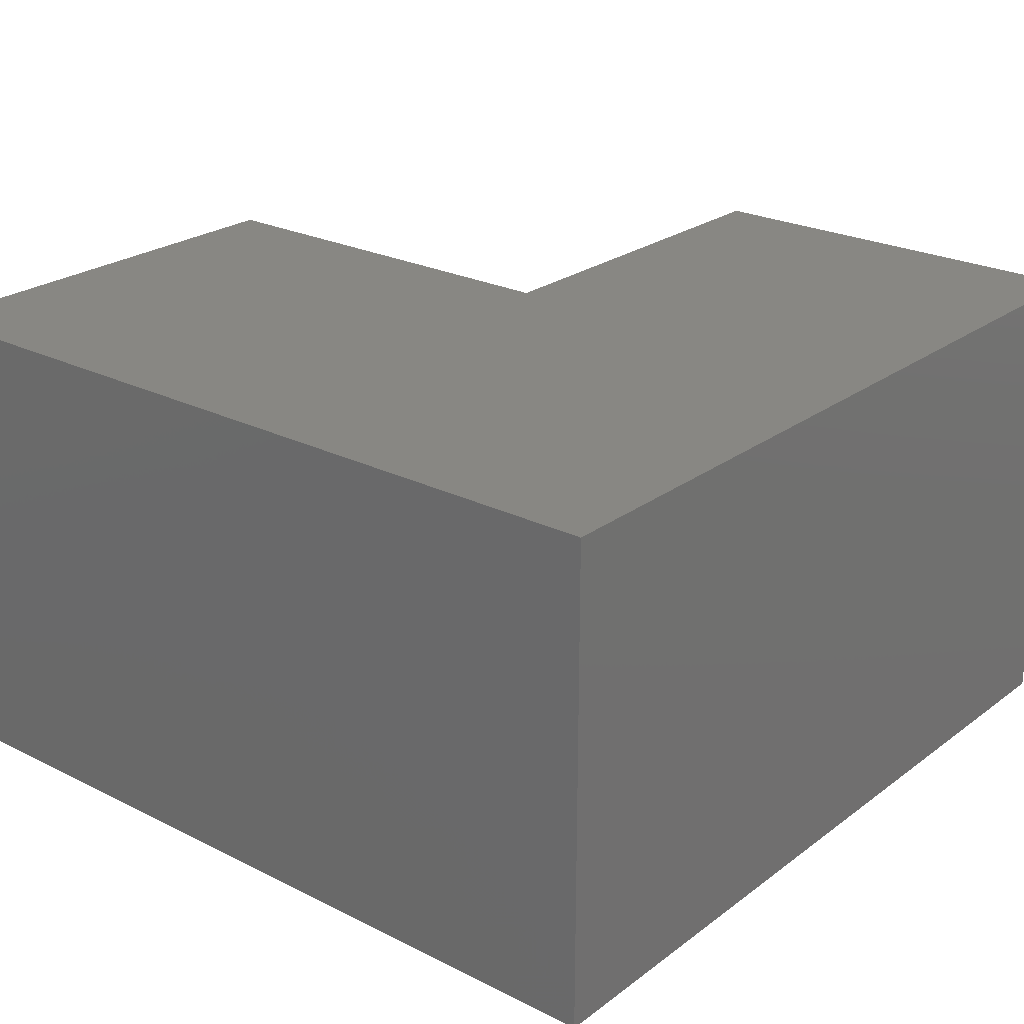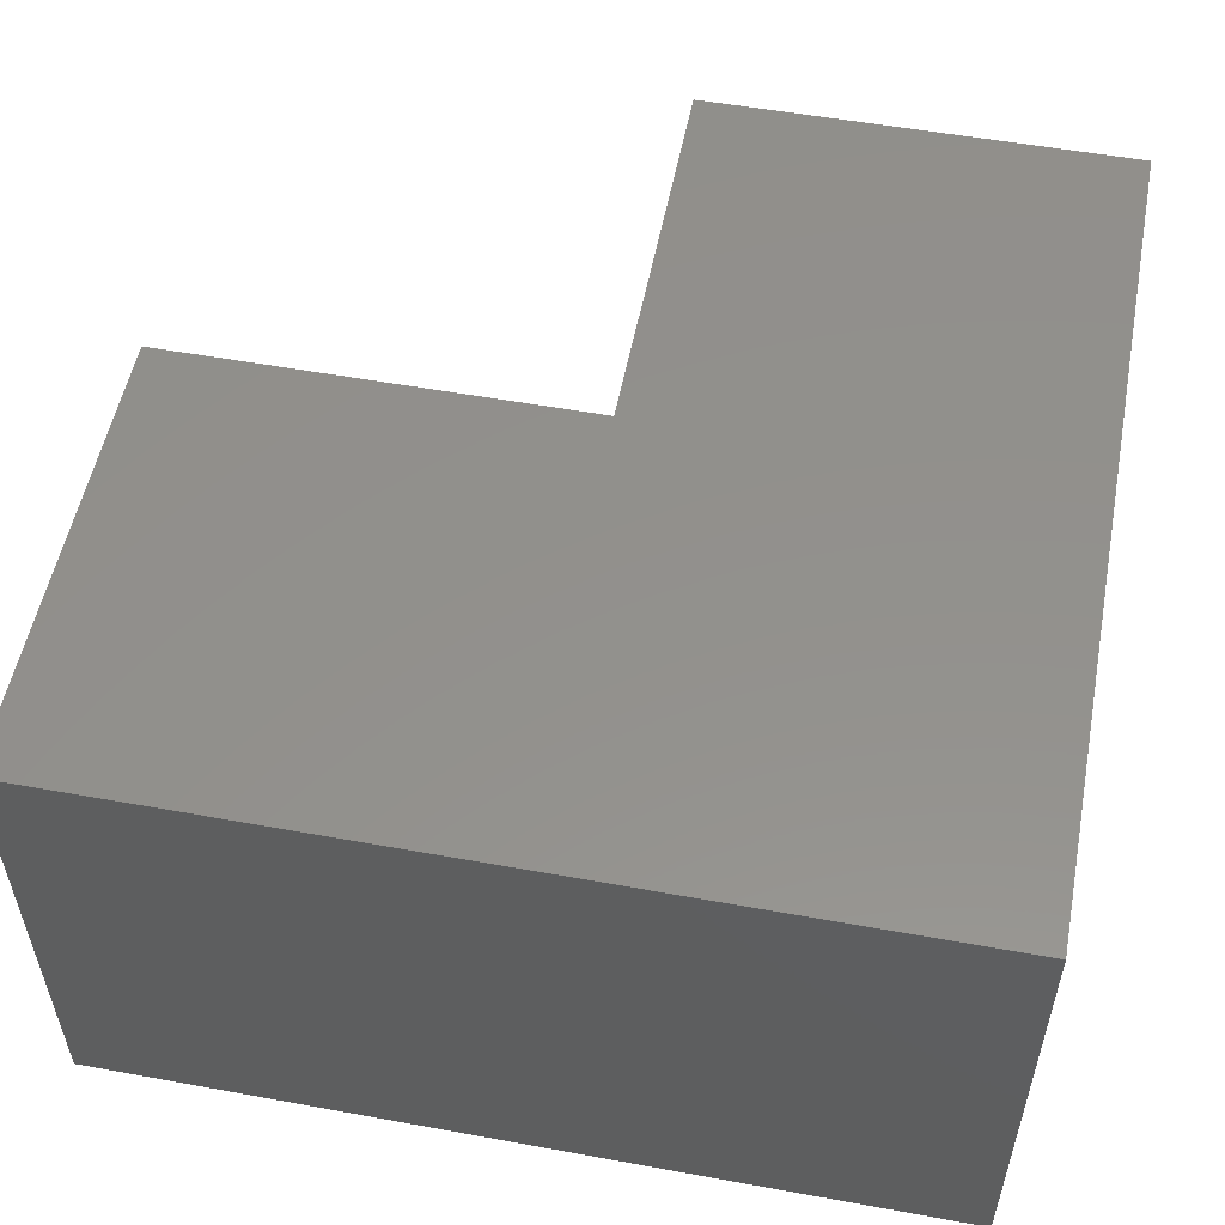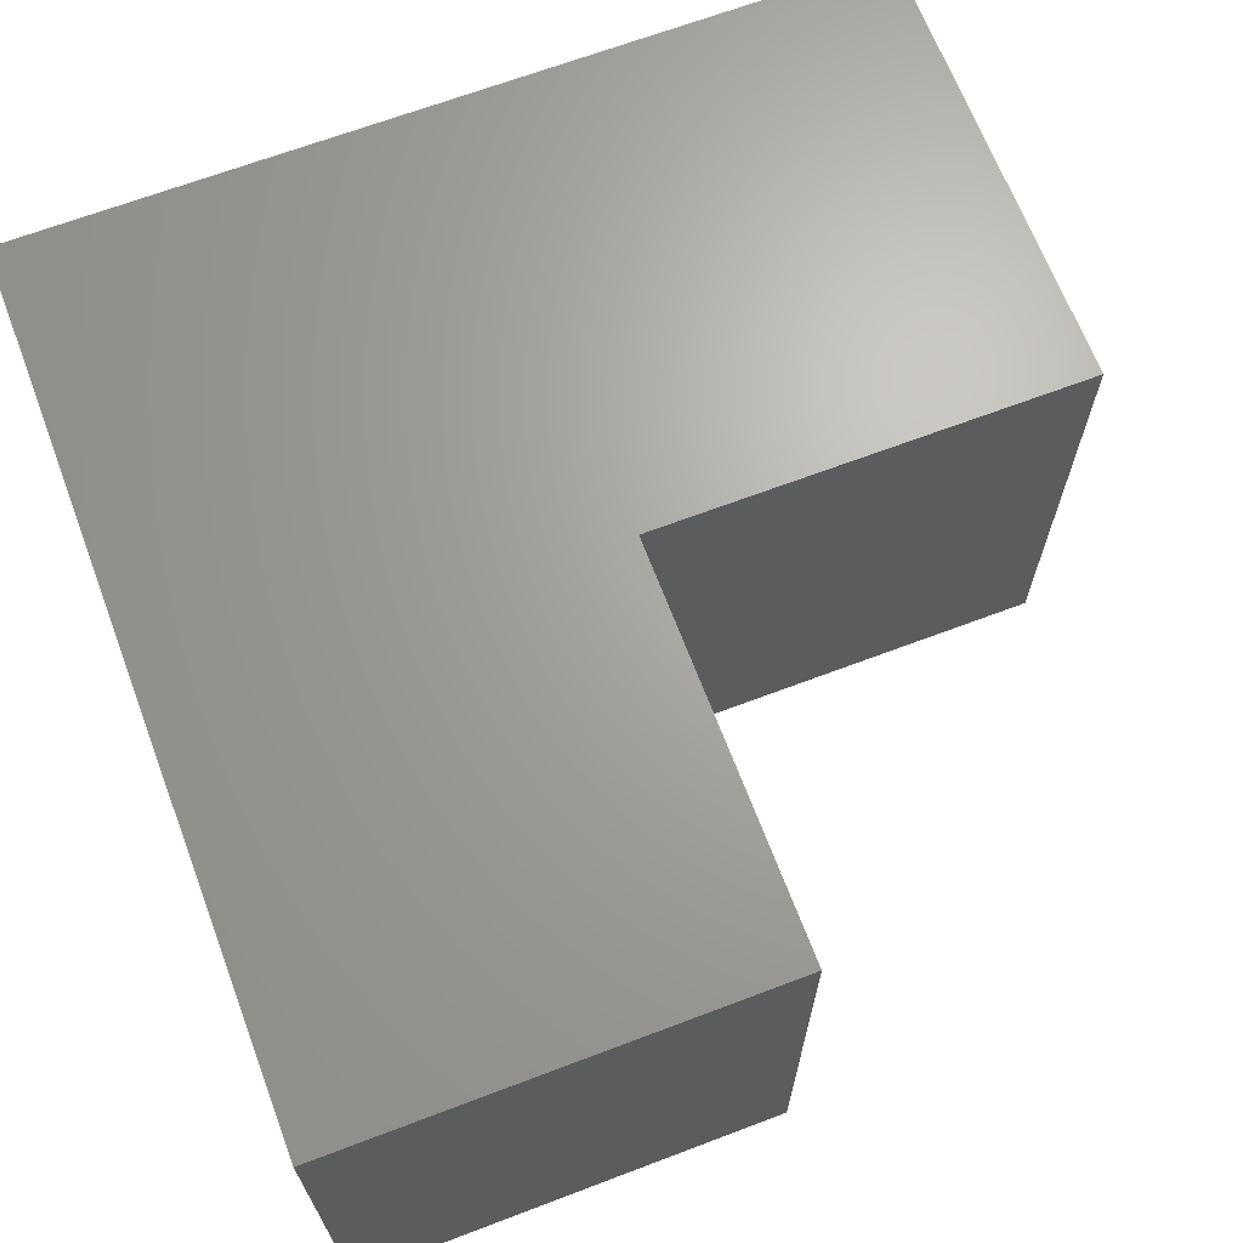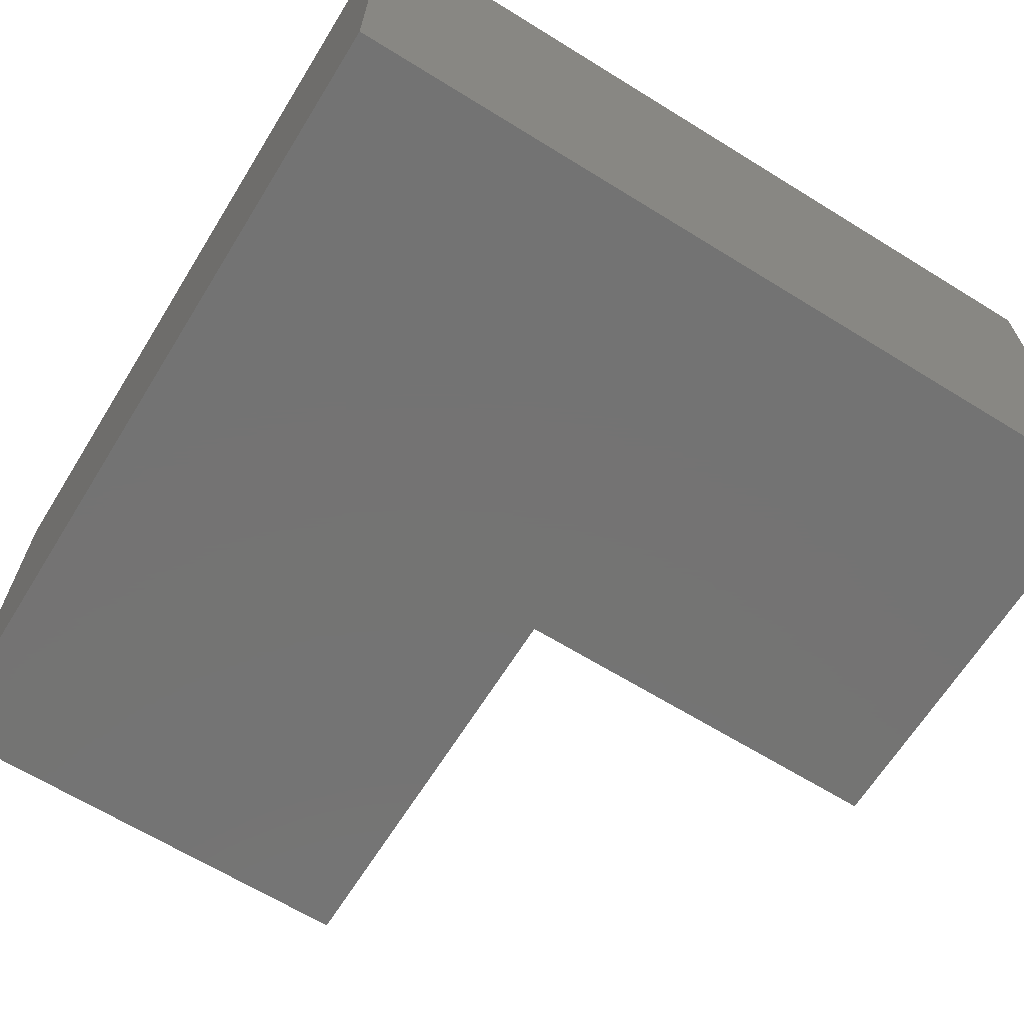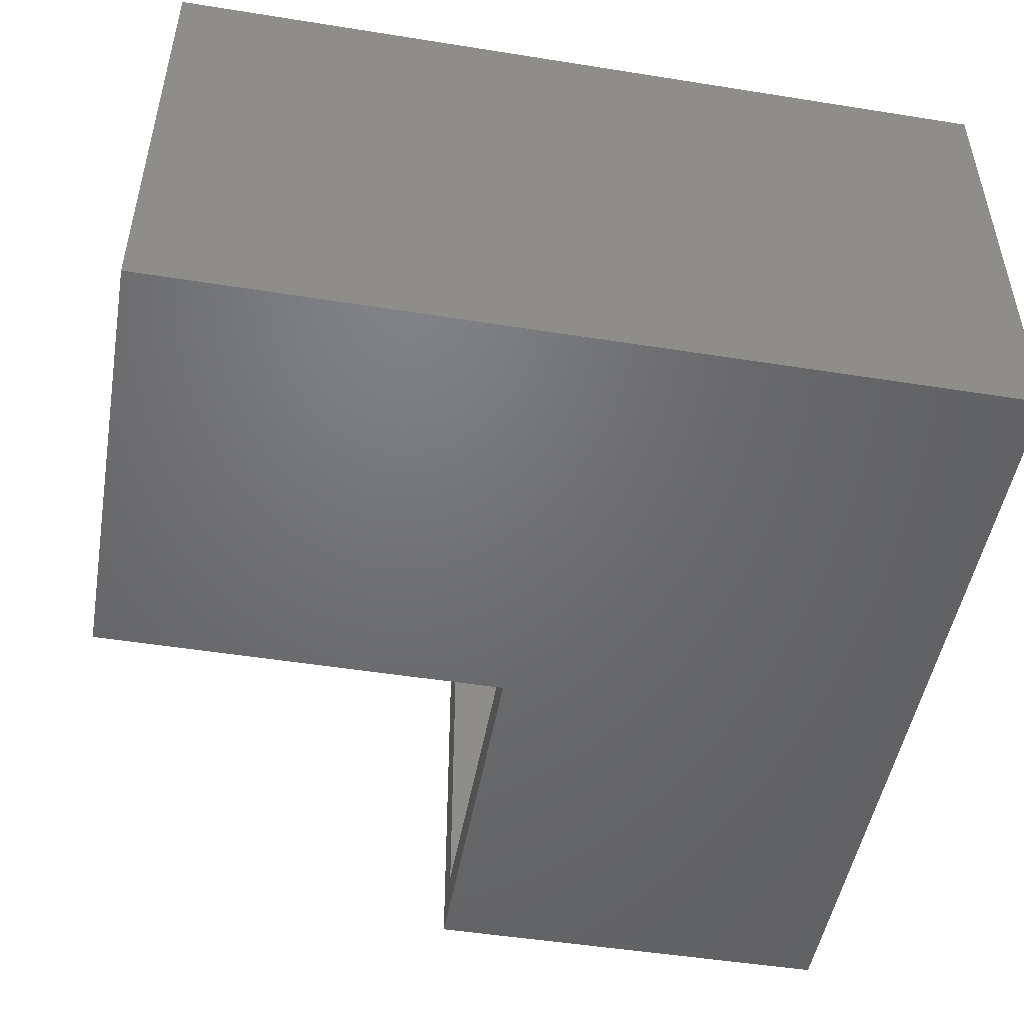
<metadata>
{"format":"stl","ext":"stl","renderer":"f3d","projection":"perspective","resolution":1024,"background":"white","views":[{"elev":24.2,"azim":-140.4,"up":"+Y"},{"elev":54.0,"azim":-169.1,"up":"+Y"},{"elev":67.2,"azim":-20.8,"up":"+Y"},{"elev":-65.8,"azim":-121.8,"up":"+Y"},{"elev":-49.3,"azim":170.0,"up":"+Y"}]}
</metadata>
<code>
# stl→obj: 26 verts, 48 faces
v -0.3711 -0.01562 0.3633
v -0.3711 -0.3984 0.3633
v -0.3711 -0.01562 0.4024
v -0.3711 -0.3984 0.4024
v -0.3711 -0.4375 0.4024
v -0.3711 -0.4375 0.7734
v -0.3711 -0.3984 0.7344
v -0.3711 0.02344 0.7734
v -0.3711 -0.01562 0.7344
v -0.3711 0.02344 0.4024
v 0.02344 0.02344 0.4024
v 0.02344 -0.4375 0.4024
v -0.7344 -0.01562 0.7344
v -0.7344 -0.3984 0.7344
v -0.7344 -0.01562 0.01562
v -0.01562 -0.01562 0.01562
v -0.01562 -0.01562 0.3633
v -0.7344 -0.3984 0.01562
v -0.01562 -0.3984 0.3633
v -0.01562 -0.3984 0.01562
v -0.7734 -0.4375 -0.02344
v -0.7734 0.02344 -0.02344
v 0.02344 -0.4375 -0.02344
v 0.02344 0.02344 -0.02344
v -0.7734 0.02344 0.7734
v -0.7734 -0.4375 0.7734
f 1 2 3
f 3 2 4
f 5 4 6
f 6 4 7
f 6 7 8
f 8 7 9
f 8 9 10
f 10 9 3
f 11 10 3
f 11 3 4
f 11 4 5
f 11 5 12
f 9 7 13
f 13 7 14
f 15 16 17
f 15 17 1
f 15 1 3
f 15 3 9
f 15 9 13
f 18 14 7
f 18 7 4
f 18 4 2
f 18 2 19
f 18 19 20
f 21 22 23
f 23 22 24
f 24 11 23
f 23 11 12
f 8 25 6
f 6 25 26
f 26 25 21
f 21 25 22
f 22 25 8
f 22 8 10
f 22 10 11
f 22 11 24
f 21 23 12
f 21 12 5
f 21 5 6
f 21 6 26
f 18 20 15
f 15 20 16
f 16 20 17
f 17 20 19
f 17 19 1
f 1 19 2
f 14 18 13
f 13 18 15

</code>
